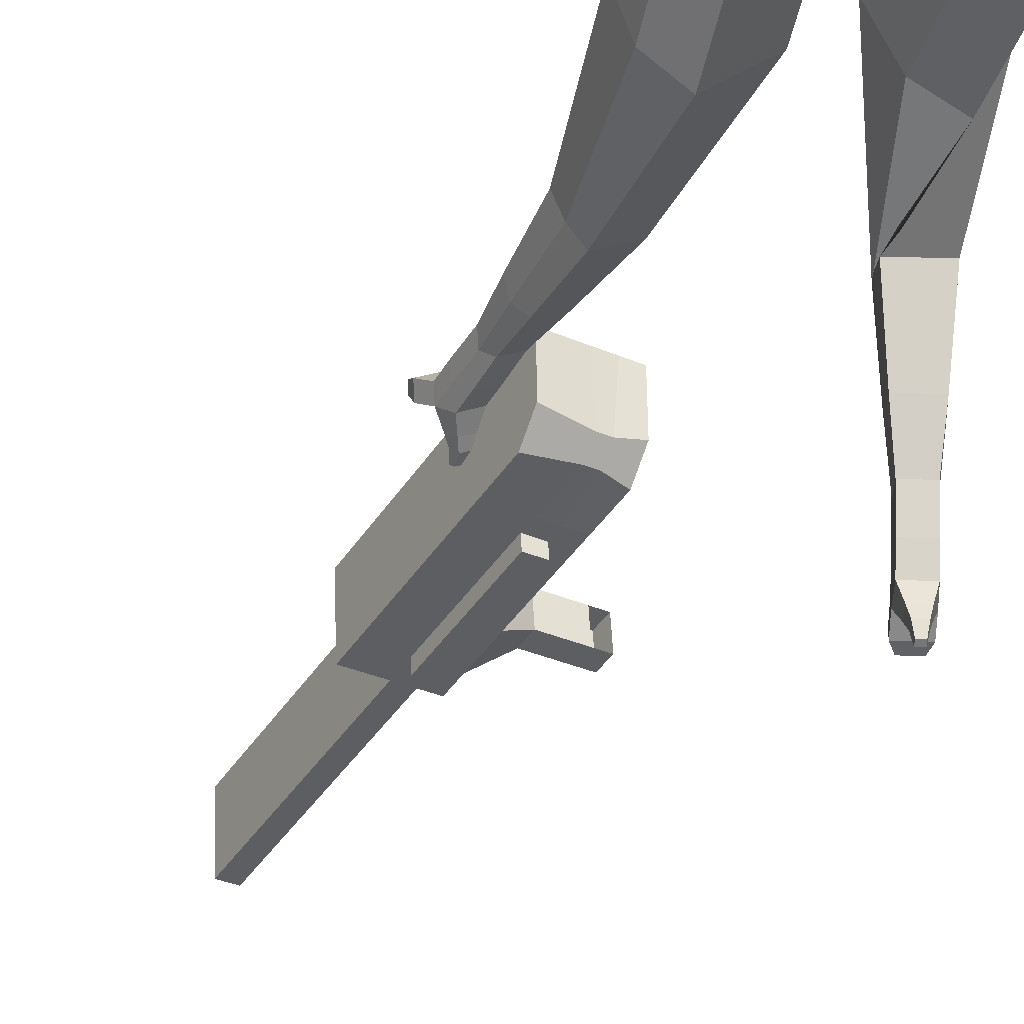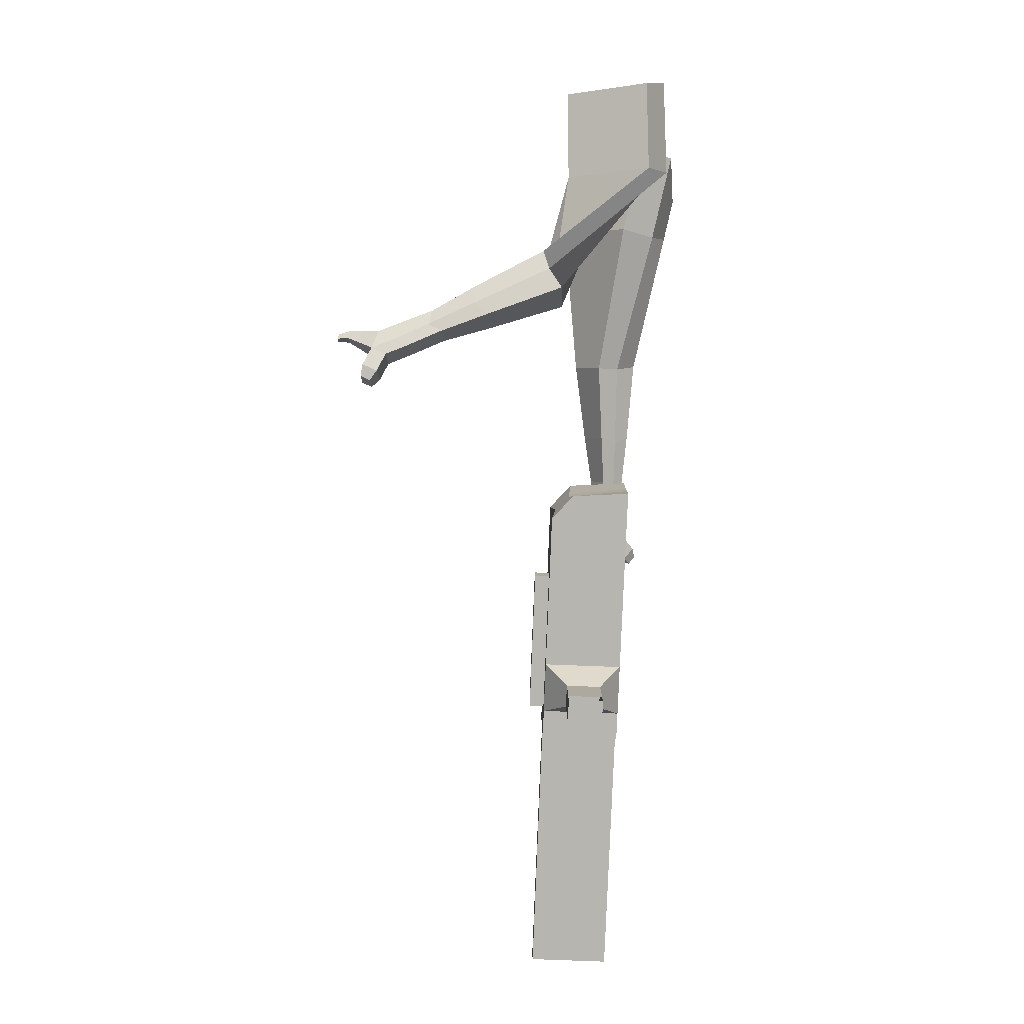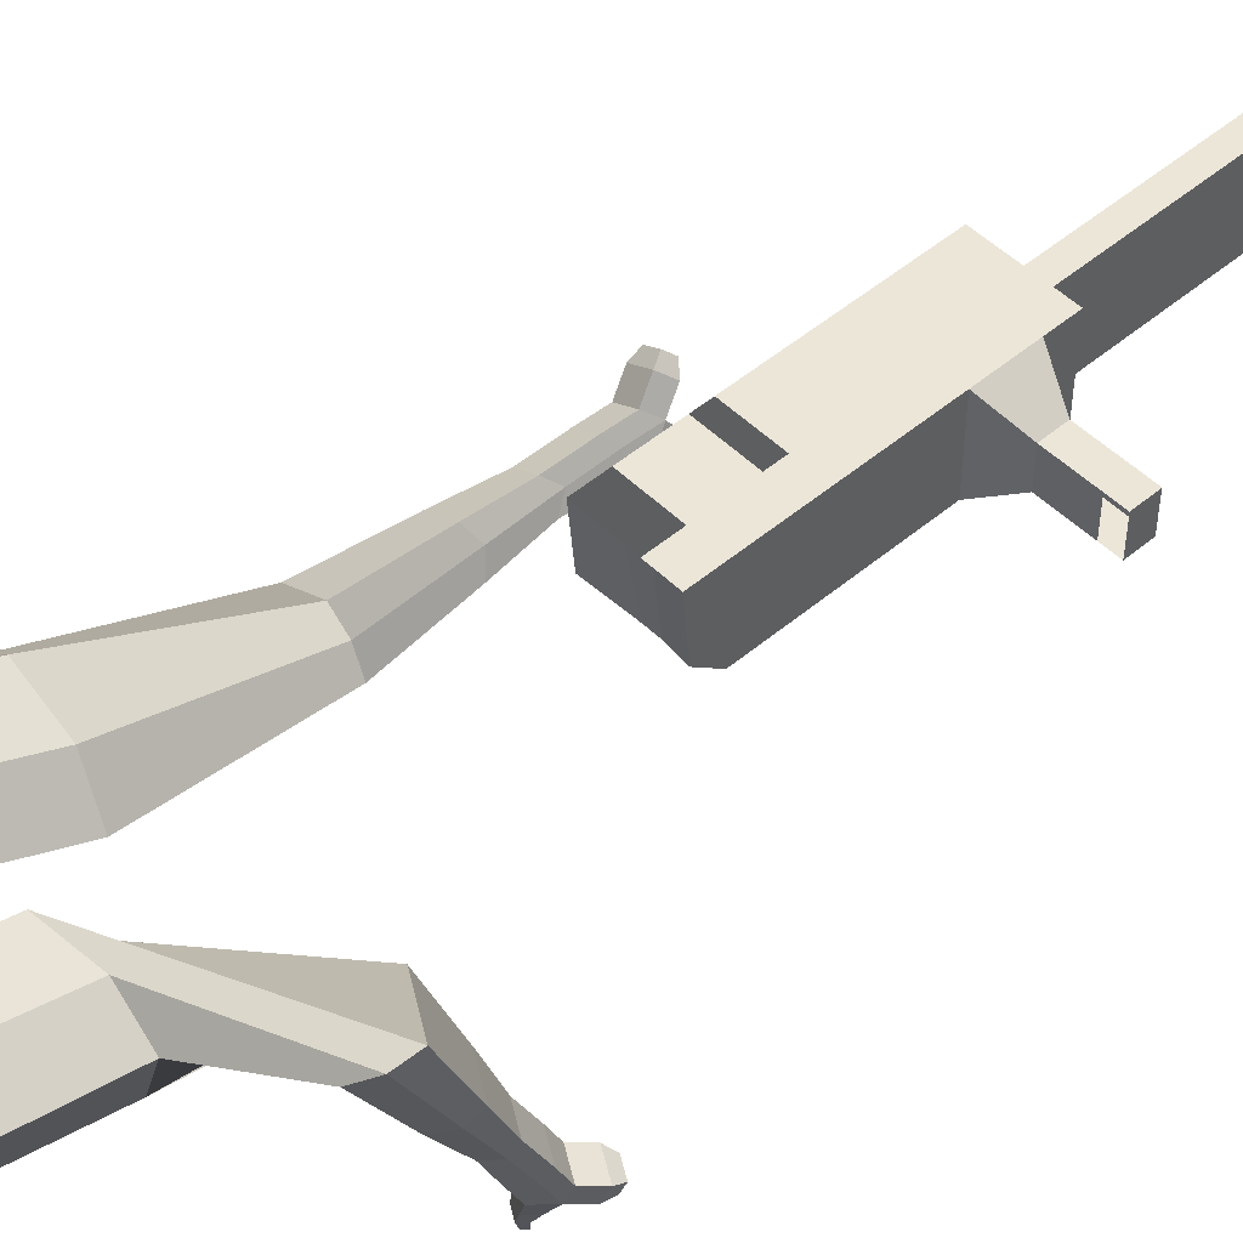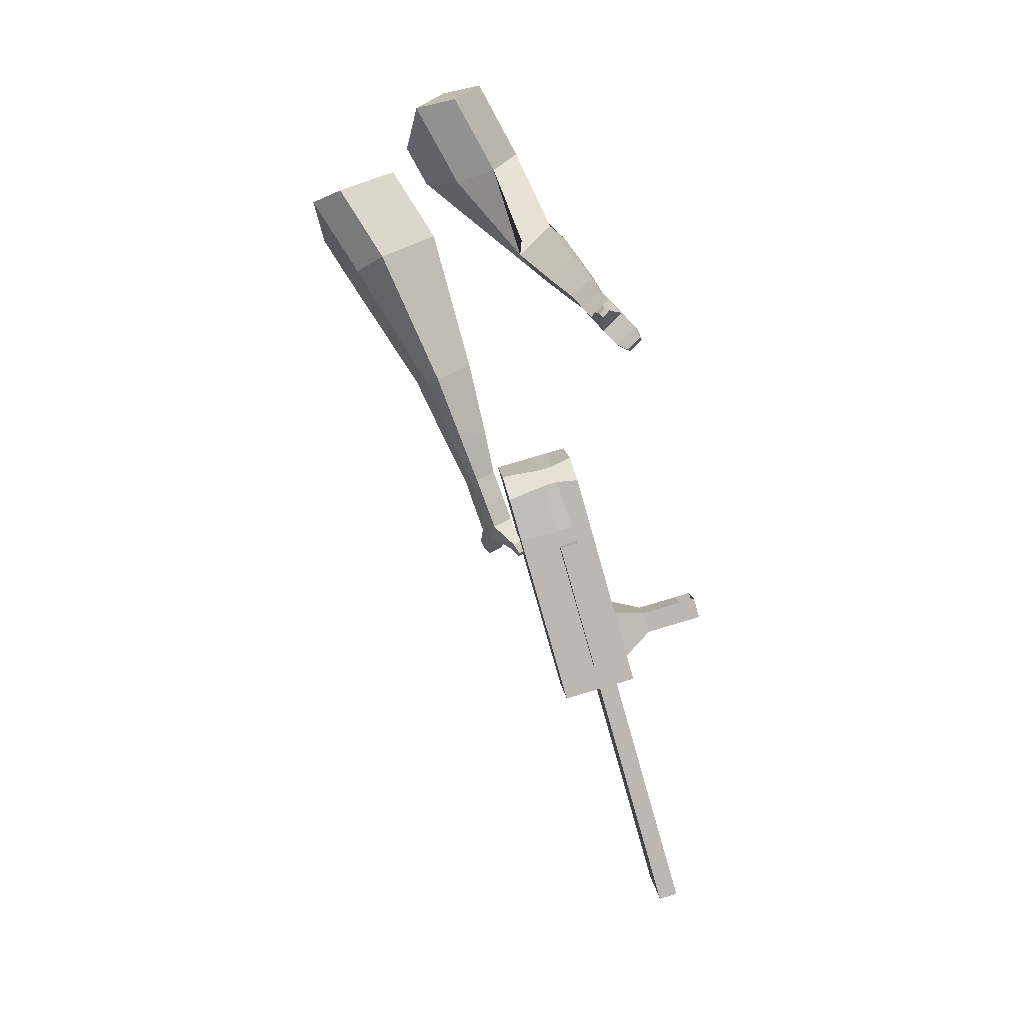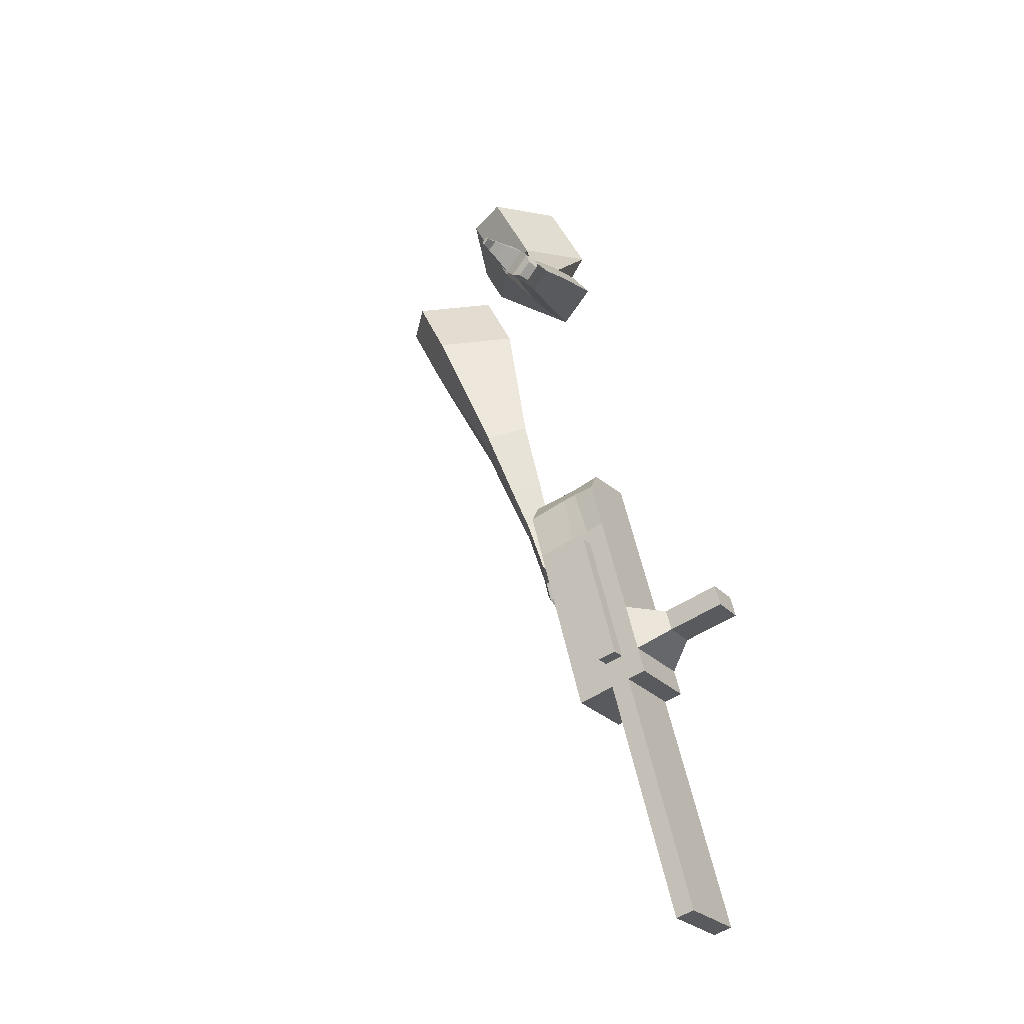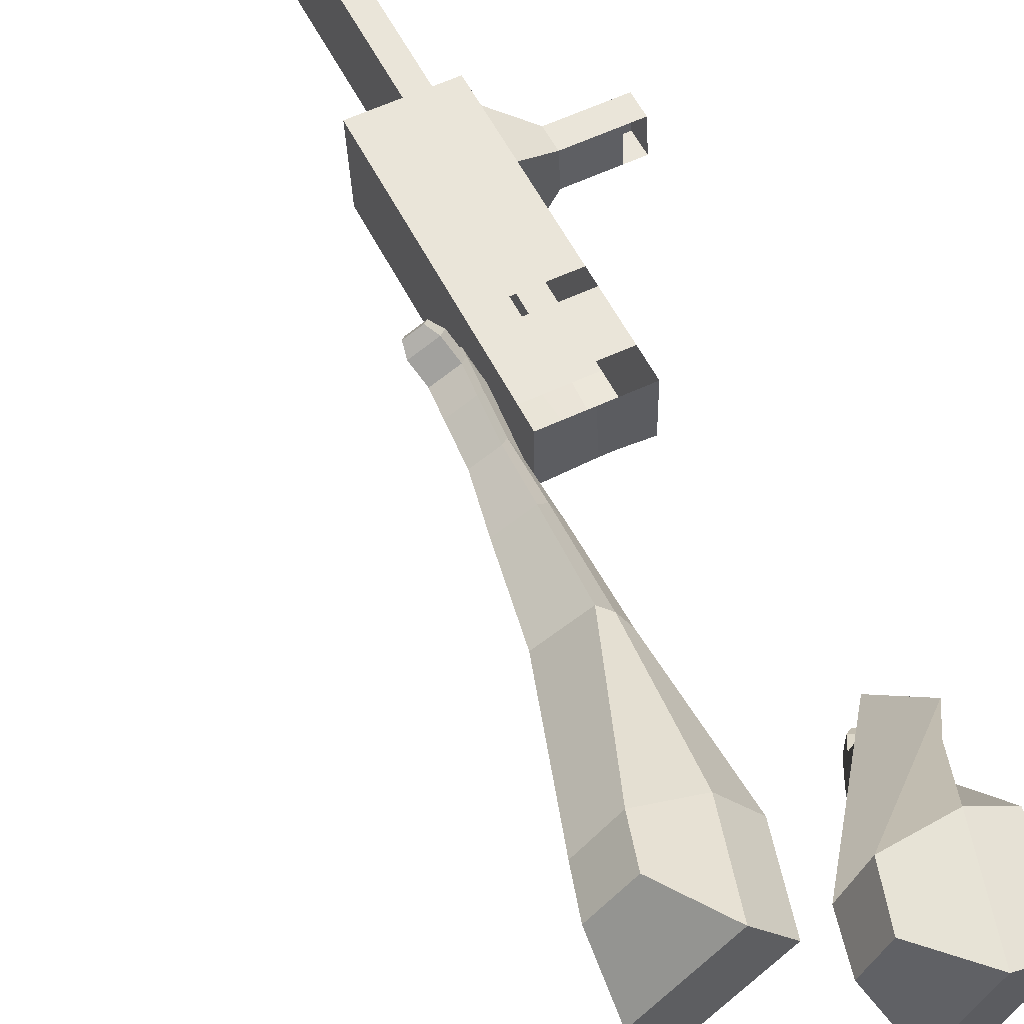
<metadata>
{"format":"obj","ext":"obj","renderer":"f3d","projection":"perspective","resolution":1024,"background":"white","views":[{"elev":-38.8,"azim":-45.6,"up":"+Y"},{"elev":24.6,"azim":91.9,"up":"+Z"},{"elev":52.4,"azim":31.4,"up":"+Y"},{"elev":9.9,"azim":-2.4,"up":"+Z"},{"elev":-23.8,"azim":34.4,"up":"+Z"},{"elev":54.7,"azim":-41.3,"up":"+Y"}]}
</metadata>
<code>
o Cube.046_Cube.010
v 161.6 487.7 -1238
v 167.5 267.6 -1229
v 221.7 481.1 -1450
v 227.6 260.9 -1441
v -50.34 479.8 -1298
v -44.48 259.6 -1289
v 9.772 473.1 -1510
v 15.63 253 -1501
v 78.86 496.9 -945.9
v 84.72 276.7 -937.3
v -127.3 268.7 -997.2
v -133.1 488.9 -1006
v 41.4 501 -813.8
v 47.26 280.8 -805.3
v -164.7 272.9 -865.2
v -170.6 493 -873.7
v 19.27 503.4 -735.8
v 27.4 342.9 -742.6
v -184.6 334.9 -802.5
v -192.7 495.5 -795.7
v 91.77 495.4 -991.4
v 97.63 275.3 -982.9
v -120.2 487.5 -1051
v -114.3 267.3 -1043
v 200.5 483.4 -1375
v 206.4 263.3 -1366
v -11.45 475.5 -1435
v -5.592 255.3 -1426
v 115.8 477.1 -1480
v 121.6 257 -1471
v 55.64 483.7 -1268
v 61.5 263.6 -1259
v -27.13 492.9 -975.8
v -21.27 272.7 -967.3
v -64.58 497 -843.8
v -53.33 287.3 -822.6
v -86.71 499.4 -765.7
v -66.72 329.1 -780.3
v -8.354 271.3 -1013
v -14.21 491.4 -1021
v 100.4 259.3 -1396
v 94.53 479.5 -1405
v 168.7 479.1 -1465
v 114.5 265.6 -1244
v 31.73 274.7 -952.3
v -17.6 288.6 -812.5
v -30.99 330.5 -770.2
v 38.78 493.4 -1006
v 147.5 481.4 -1390
v 174.6 258.9 -1456
v 108.6 485.7 -1253
v 25.87 494.9 -960.9
v -11.59 499 -828.8
v -33.72 501.4 -750.8
v 44.64 273.3 -997.8
v 153.4 261.3 -1381
v 45.74 232.1 -996.2
v -7.257 230.1 -1011
v 154.5 220.1 -1380
v 101.5 218.1 -1395
v 62.6 222.4 -1257
v 115.6 224.4 -1243
v 280.7 426.6 -1309
v 263.5 428.5 -1248
v 266.1 331.1 -1245
v 283.3 329.2 -1305
v 326.5 428.3 -1296
v 309.3 430.2 -1235
v 311.9 332.9 -1232
v 329.1 331 -1292
v 396.6 430.9 -1276
v 379.4 432.8 -1216
v 382 335.5 -1212
v 399.2 333.6 -1272
v 441.7 432.6 -1263
v 424.5 434.5 -1203
v 427.1 337.2 -1199
v 444.3 335.3 -1260
v 372.1 237.2 -2152
v 319.1 235.2 -2167
v 313.2 455.3 -2176
v 366.2 457.3 -2161
f 25 26 4 3
f 29 30 8 7
f 27 28 6 5
f 22 21 9 10
f 42 27 5 31
f 56 26 2 44
f 10 9 13 14
f 55 22 10 45
f 23 24 11 12
f 46 14 18 47
f 45 10 14 46
f 12 11 15 16
f 33 12 16 35
f 54 47 18 17
f 16 15 19 20
f 14 13 17 18
f 5 6 24 23
f 44 2 22 55
f 31 5 23 40
f 2 1 21 22
f 50 4 26 56
f 29 7 27 42
f 7 8 28 27
f 26 25 63 66
f 43 29 42 49
f 8 30 41 28
f 51 31 40 48
f 6 32 39 24
f 20 19 38 37
f 52 33 35 53
f 11 34 36 15
f 15 36 38 19
f 24 39 34 11
f 28 41 32 6
f 49 42 31 51
f 30 29 81 80
f 3 4 50 43
f 25 49 51 1
f 9 52 53 13
f 1 51 48 21
f 3 43 49 25
f 30 50 56 41
f 32 41 60 61
f 37 38 47 54
f 34 45 46 36
f 36 46 47 38
f 39 55 45 34
f 55 39 58 57
f 61 62 57 58
f 60 59 62 61
f 39 32 61 58
f 44 55 57 62
f 41 56 59 60
f 56 44 62 59
f 66 63 67 70
f 1 2 65 64
f 2 26 66 65
f 25 1 64 63
f 69 70 74 73
f 64 65 69 68
f 65 66 70 69
f 63 64 68 67
f 73 74 78 77
f 67 68 72 71
f 70 67 71 74
f 68 69 73 72
f 76 77 78 75
f 71 72 76 75
f 74 71 75 78
f 82 79 80 81
f 50 30 80 79
f 43 50 79 82
f 29 43 82 81
o Cube.048_Cube.024
v -522.2 533.7 142.5
v -680.9 360.3 86.56
v -395.1 481.5 -56.29
v -552.8 305.9 -113.2
v -660.5 638.7 -45.05
v -741.9 549.8 -73.74
v -595.4 612 -147
v -676.3 522.7 -175
v -385.4 345.7 -494.6
v -285.8 414.6 -457.8
v -352.1 520.7 -477.3
v -451.7 451.7 -514
v -310.7 375.5 -695.6
v -237.4 426.2 -668.6
v -286.2 504.2 -682.9
v -359.4 453.5 -709.9
v -263.3 397 -821.1
v -209.8 434 -801.4
v -245.4 491 -811.9
v -298.9 454 -831.6
v -465.1 570.7 -102.1
v -632.4 385.2 -160.6
v -600.1 626.2 108.8
v -768.6 442.1 49.44
v -314.1 470 -471.7
v -419.8 396.8 -510.7
v -253.4 467.3 -692.7
v -331.1 413.5 -721.4
v -217.1 464.5 -831.7
v -273.9 425.2 -852.6
v -230.7 396.9 -909.5
v -177.2 434 -889.7
v -184.3 469.6 -930.2
v -241.1 430.3 -951.1
v -266.2 458.3 -928.5
v -212.7 495.3 -908.8
v -208 398 -973.1
v -154.5 435.1 -953.4
v -161.6 470.7 -993.8
v -218.4 431.3 -1015
v -243.4 459.3 -992.2
v -189.9 496.4 -972.4
v -171.8 384.8 -1005
v -137.3 408.6 -992.1
v -141.9 431.5 -1018
v -178.4 406.2 -1032
v -223.7 463.2 -1060
v -248.8 491.2 -1038
v -195.3 528.3 -1018
v -166.9 502.5 -1039
v -147.6 374.4 -1026
v -124.4 390.4 -1018
v -127.5 405.9 -1035
v -152.1 388.8 -1044
v -128.8 372.7 -1055
v -114.3 382.7 -1050
v -116.2 392.4 -1061
v -131.6 381.7 -1066
v -221.5 491.5 -1077
v -238.2 510.1 -1062
v -202.6 534.7 -1049
v -183.8 517.6 -1064
v -249.4 532.1 409.9
v -328.9 309.7 358.9
v -132.9 540.7 197.8
v -211.3 316.1 147.9
v -435.7 573.8 240
v -476.4 459.7 213.8
v -367.7 580.6 128.8
v -416.1 463 105.6
v -133.3 247.8 -106.7
v -43.04 248.3 -19.82
v 36.12 301.7 -100
v -51.18 300.9 -187.1
v -50.64 59.04 -173.4
v 15.31 56.46 -107.8
v 75.65 95.51 -166.9
v 9.711 98.09 -232.5
v 3.845 -58.29 -215
v 52.04 -60.17 -167
v 96.14 -31.64 -210.2
v 47.95 -29.76 -258.2
v -224.7 595.2 160.3
v -320.5 355.9 109.3
v -360.9 585.2 387.5
v -445.3 349.1 333.3
v 1.791 265.6 -56.65
v -93.43 269.4 -151.4
v 52.76 58.79 -141.2
v -17.25 61.53 -210.9
v 83.13 -70.61 -195.7
v 31.97 -68.61 -246.6
v 27.72 -145.1 -242.4
v 75.91 -147 -194.4
v 113.5 -163.9 -229.9
v 62.3 -161.9 -280.8
v 77.29 -122.1 -291.3
v 125.5 -124 -243.3
v 45.75 -207 -262.9
v 93.94 -208.8 -215
v 131.5 -225.8 -250.4
v 80.33 -223.8 -301.3
v 95.32 -183.9 -311.8
v 143.5 -185.8 -263.9
v 49.47 -255.4 -251.4
v 80.49 -256.6 -220.5
v 104.7 -267.5 -243.3
v 71.73 -266.2 -276.1
v 115.7 -246.7 -337.8
v 130.7 -206.9 -348.3
v 178.9 -208.7 -300.3
v 166.9 -248.7 -286.9
v 50.54 -288.4 -243.6
v 71.45 -289.2 -222.8
v 87.75 -296.5 -238.2
v 65.55 -295.7 -260.3
v 59.3 -321.6 -245.9
v 72.37 -322.2 -232.9
v 82.56 -326.7 -242.5
v 68.68 -326.2 -256.3
v 145.6 -252.7 -350.9
v 155.6 -226.2 -357.9
v 187.6 -227.5 -326
v 179.6 -254 -317
f 83 84 86 85
f 90 89 93 94
f 89 90 88 87
f 105 106 84 83
f 103 89 87 105
f 104 86 84 106
f 94 93 97 98
f 103 85 92 107
f 104 90 94 108
f 85 86 91 92
f 110 98 102 112
f 107 92 96 109
f 108 94 98 110
f 92 91 95 96
f 101 111 115 118
f 96 95 99 100
f 98 97 101 102
f 109 96 100 111
f 97 109 111 101
f 100 99 113 114
f 91 108 110 95
f 93 107 109 97
f 95 110 112 99
f 86 104 108 91
f 89 103 107 93
f 90 104 106 88
f 85 103 105 83
f 87 88 106 105
f 117 118 124 123
f 113 116 122 119
f 102 101 118 117
f 111 100 114 115
f 99 112 116 113
f 112 102 117 116
f 124 121 132 131
f 120 119 125 126
f 115 114 120 121
f 118 115 121 124
f 116 117 123 122
f 114 113 119 120
f 128 127 135 136
f 119 122 128 125
f 121 120 126 127
f 122 121 127 128
f 131 132 144 143
f 122 123 130 129
f 123 124 131 130
f 121 122 129 132
f 136 135 139 140
f 127 126 134 135
f 125 128 136 133
f 126 125 133 134
f 138 137 140 139
f 135 134 138 139
f 133 136 140 137
f 134 133 137 138
f 144 141 142 143
f 129 130 142 141
f 132 129 141 144
f 130 131 143 142
f 145 146 148 147
f 152 151 155 156
f 151 152 150 149
f 167 168 146 145
f 165 151 149 167
f 166 148 146 168
f 156 155 159 160
f 165 147 154 169
f 166 152 156 170
f 147 148 153 154
f 172 160 164 174
f 169 154 158 171
f 170 156 160 172
f 154 153 157 158
f 163 173 177 180
f 158 157 161 162
f 160 159 163 164
f 171 158 162 173
f 159 171 173 163
f 162 161 175 176
f 153 170 172 157
f 155 169 171 159
f 157 172 174 161
f 148 166 170 153
f 151 165 169 155
f 152 166 168 150
f 147 165 167 145
f 149 150 168 167
f 179 180 186 185
f 175 178 184 181
f 164 163 180 179
f 173 162 176 177
f 161 174 178 175
f 174 164 179 178
f 186 183 194 193
f 182 181 187 188
f 177 176 182 183
f 180 177 183 186
f 178 179 185 184
f 176 175 181 182
f 190 189 197 198
f 181 184 190 187
f 183 182 188 189
f 184 183 189 190
f 193 194 206 205
f 184 185 192 191
f 185 186 193 192
f 183 184 191 194
f 198 197 201 202
f 189 188 196 197
f 187 190 198 195
f 188 187 195 196
f 200 199 202 201
f 197 196 200 201
f 195 198 202 199
f 196 195 199 200
f 206 203 204 205
f 191 192 204 203
f 194 191 203 206
f 192 193 205 204

</code>
